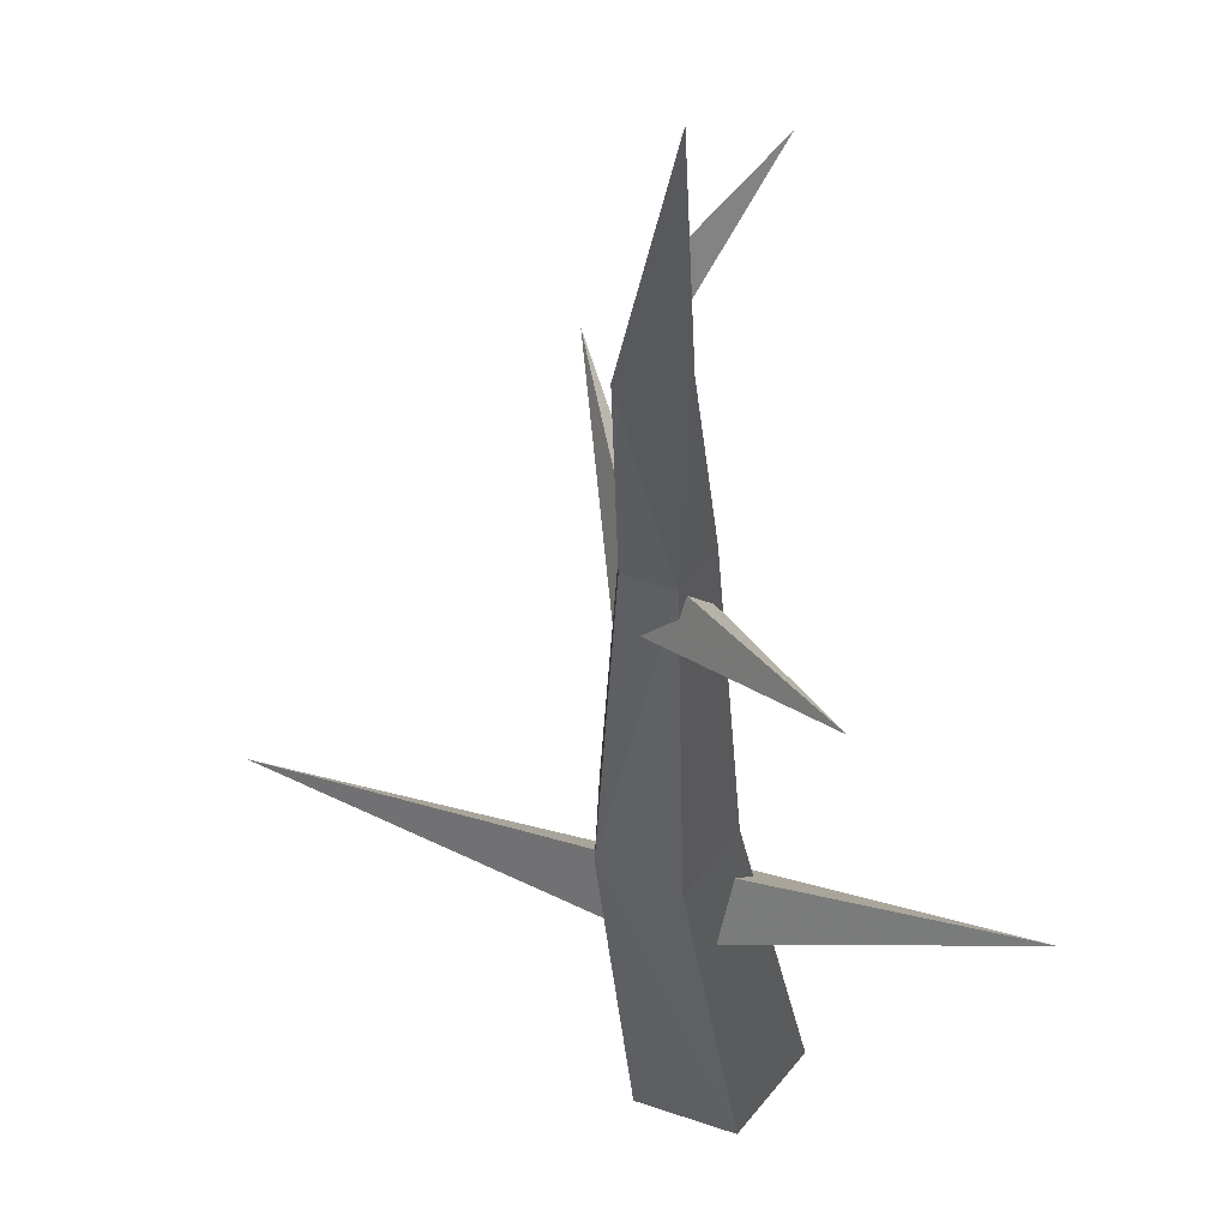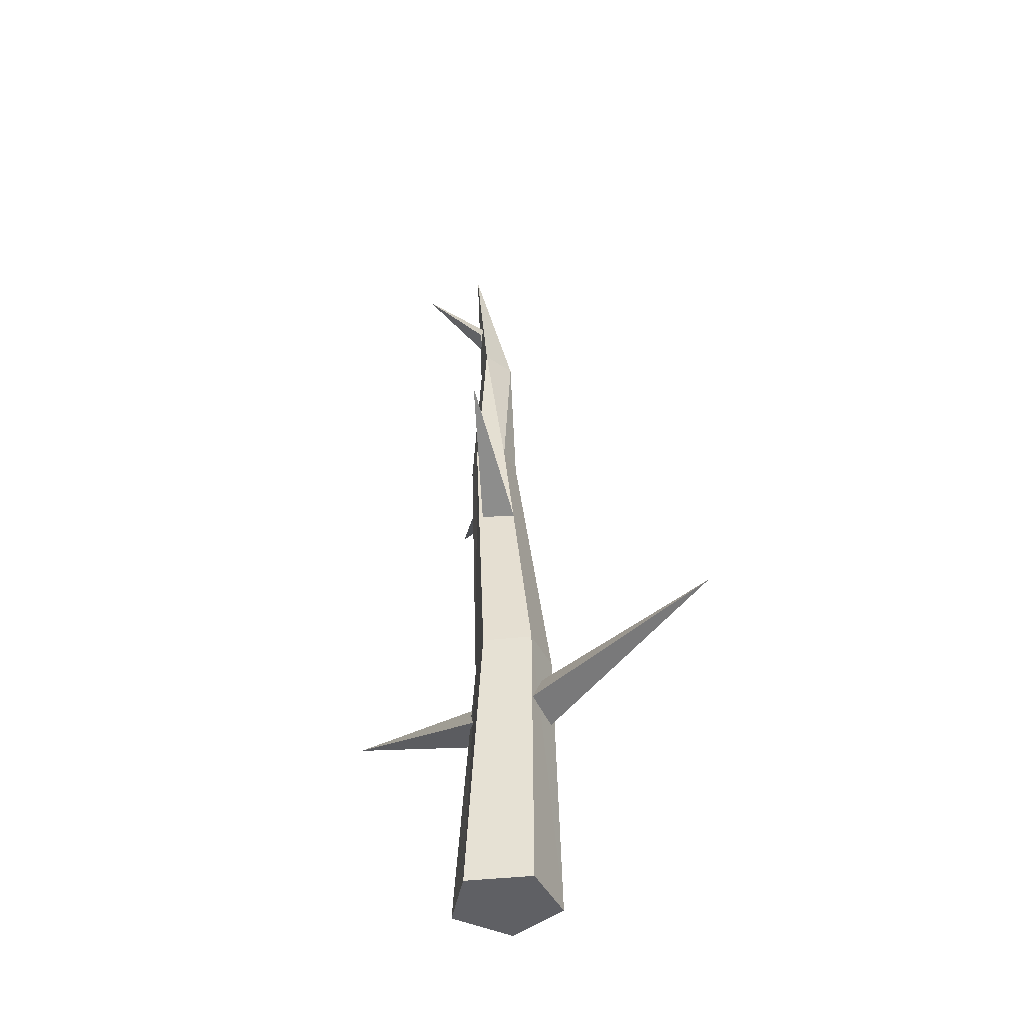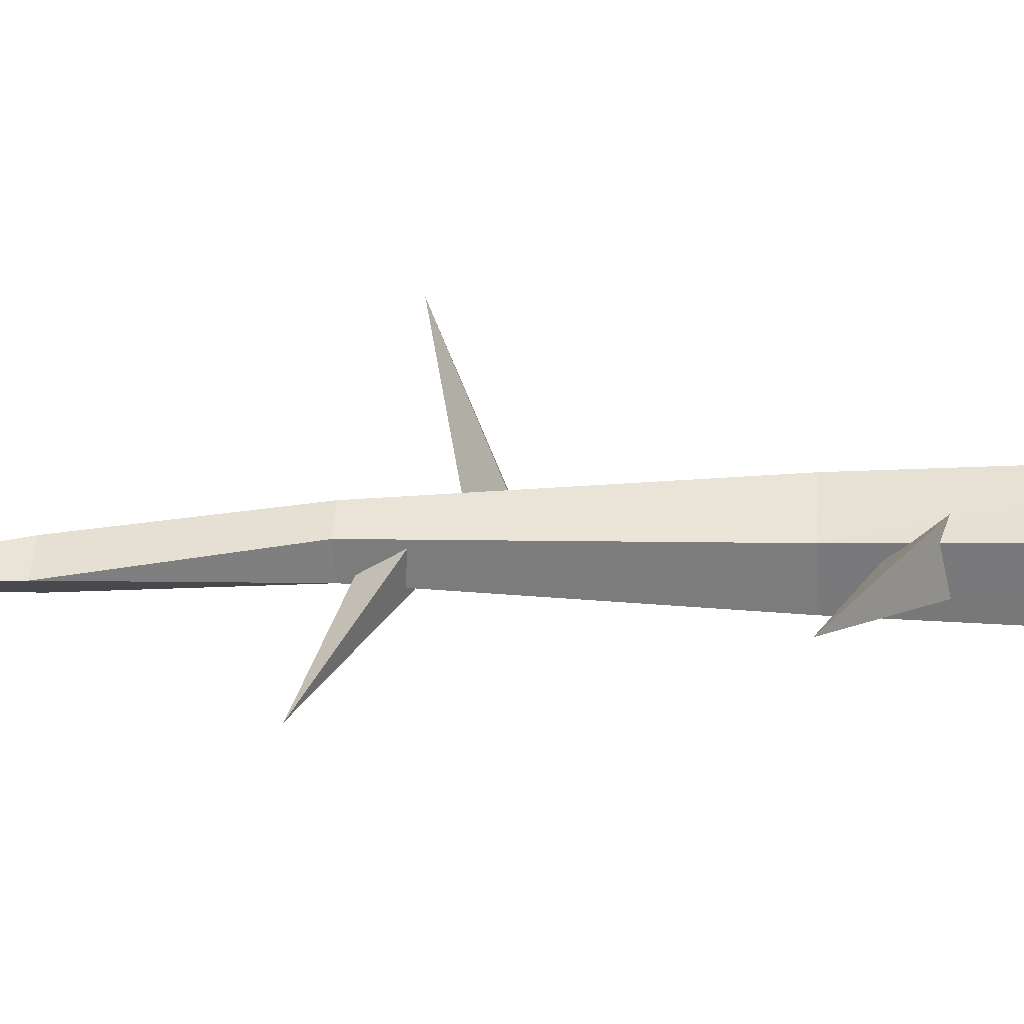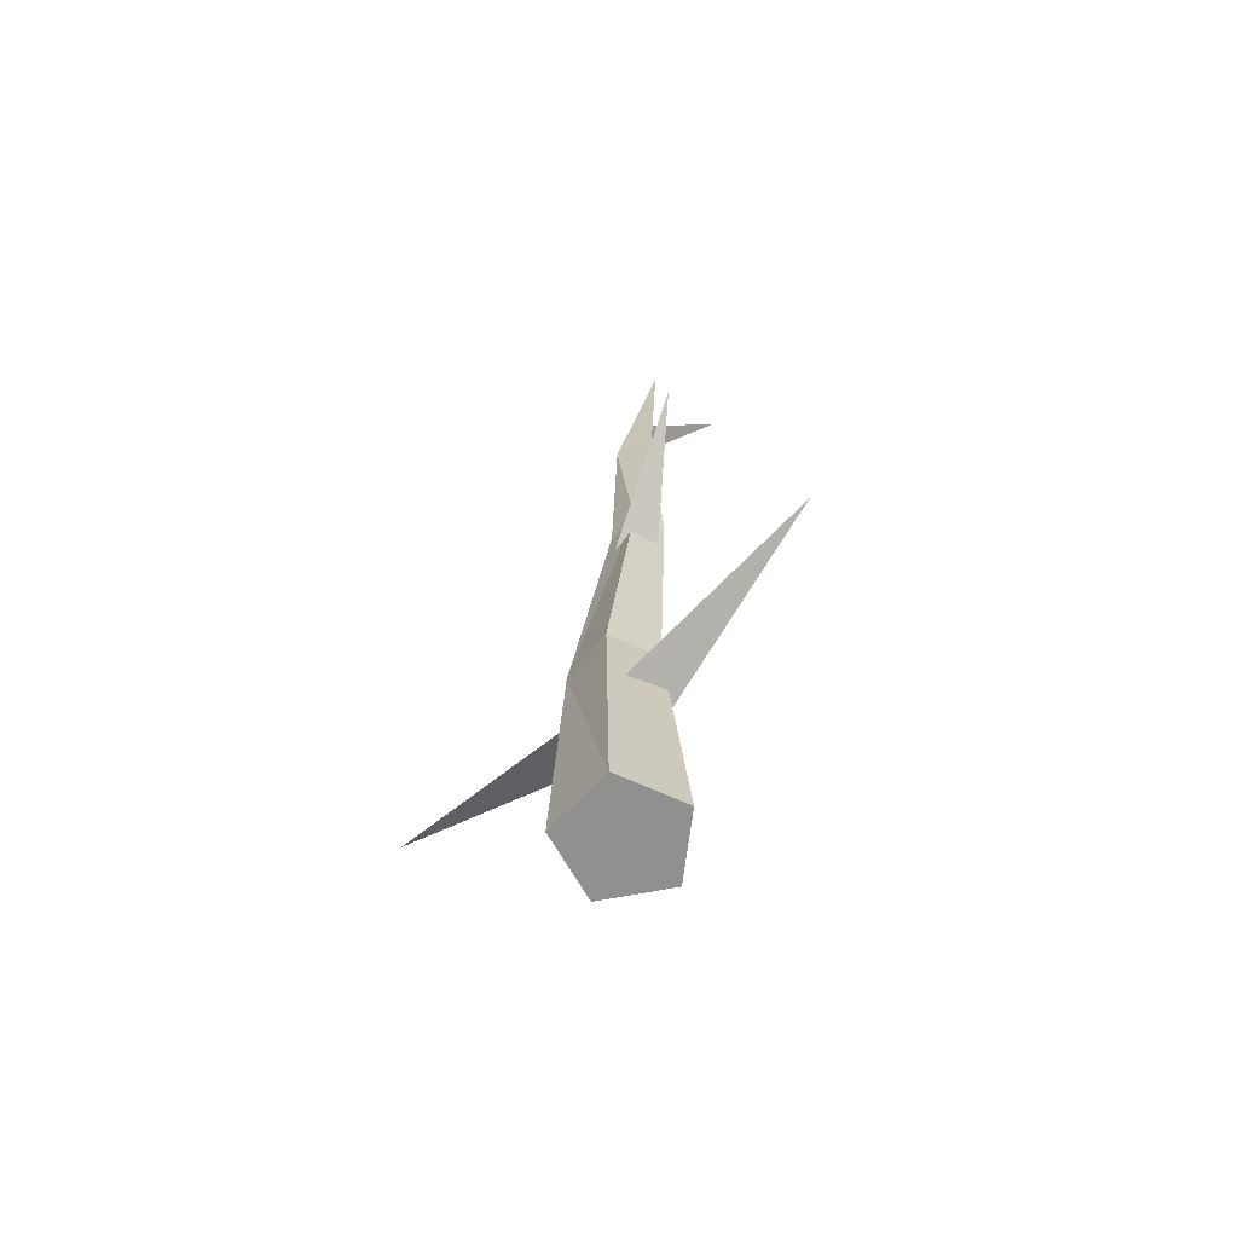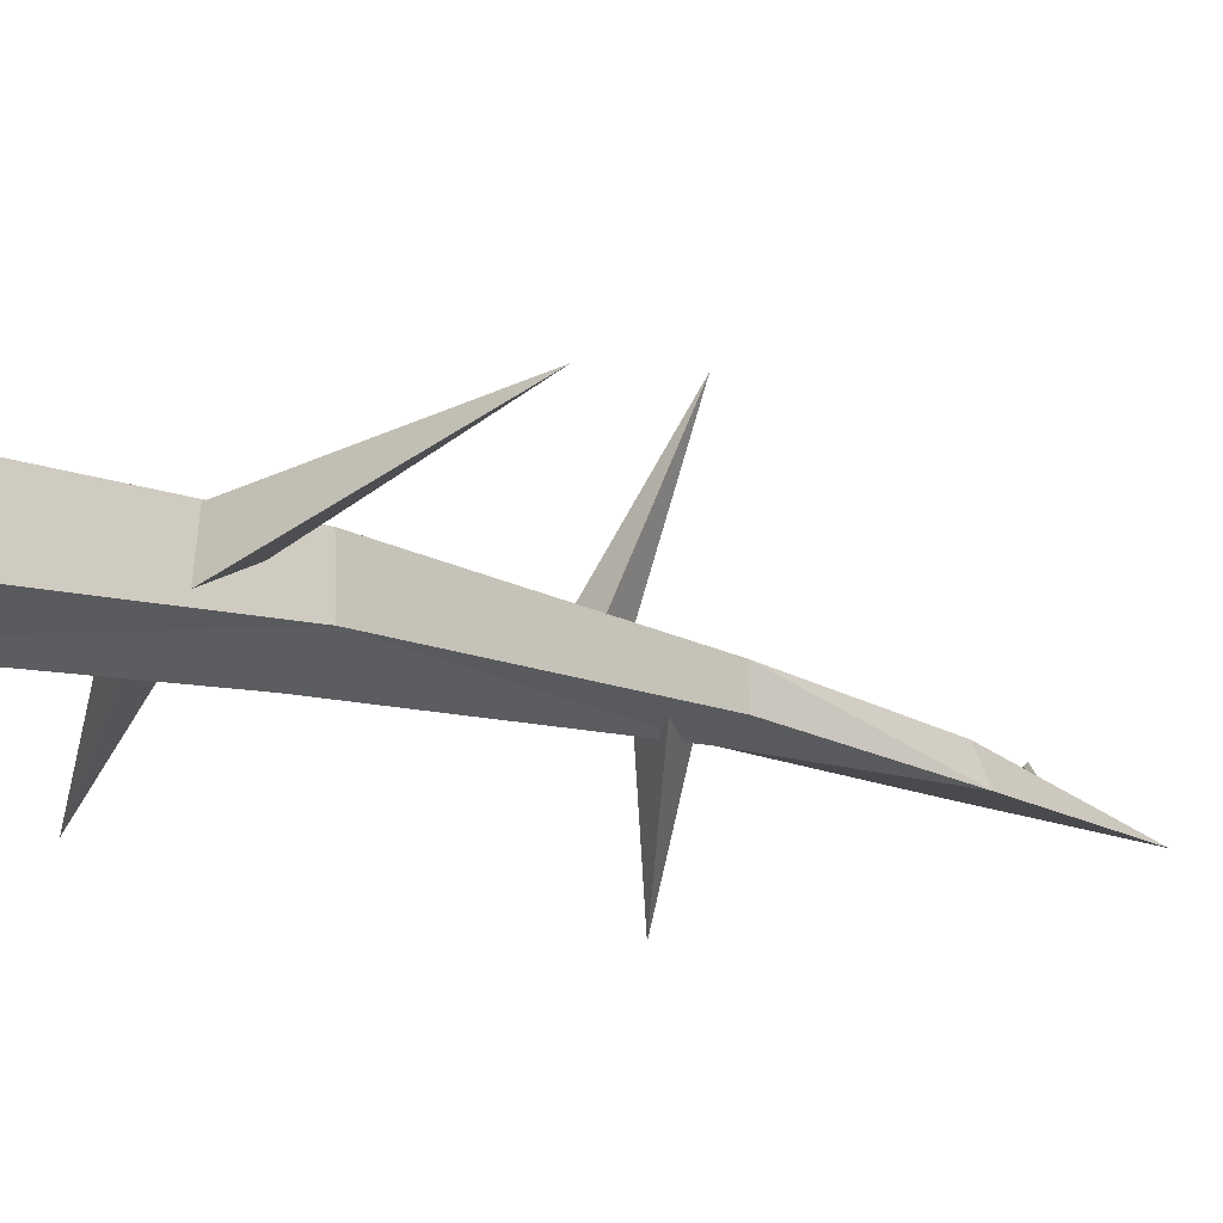
<metadata>
{"format":"obj","ext":"obj","renderer":"f3d","projection":"perspective","resolution":1024,"background":"white","views":[{"elev":-30.0,"azim":-175.4,"up":"+Z"},{"elev":-43.4,"azim":22.3,"up":"+Y"},{"elev":-8.8,"azim":-83.1,"up":"+Z"},{"elev":-65.6,"azim":-153.9,"up":"+Y"},{"elev":-16.0,"azim":51.8,"up":"+Z"}]}
</metadata>
<code>
v  -0.0728 -0.0004 -0.0226
v  -0.0413 0.3703 -0.0129
v  -0.0003 0.3703 -0.0636
v  -0.0181 -0.0004 -0.09
v  -0.0255 -0.0004 0.0502
v  -0.004 0.3703 0.0485
v  0.0584 -0.0004 0.0278
v  0.0589 0.3703 0.0317
v  0.0629 -0.0004 -0.0589
v  0.0623 0.3703 -0.0334
v  -0.048 0.7467 -0.0039
v  -0.0225 0.7467 -0.0353
v  -0.0259 0.7467 0.0301
v  0.0132 0.7467 0.0196
v  0.0153 0.7467 -0.0208
v  -0.0482 0.9881 -0.0328
v  -0.0223 0.9881 0.0072
v  0.0005 0.9881 -0.036
v  -0.0584 1.23 -0.0343
v  0.0116 0.3118 -0.0098
v  0.0105 0.2577 -0.0479
v  -0.2605 0.3675 -0.1111
v  -0.0084 0.2577 0.0226
v  0.0271 0.3133 -0.009
v  0.0224 0.2594 0.0237
v  0.3179 0.3576 0.0658
v  0.0491 0.2594 -0.0336
v  -0.0374 1.082 -0.0179
v  -0.0475 1.054 -0.0316
v  -0.1131 1.134 0.0302
v  -0.0364 1.054 -0.0009
v  0.005 0.6464 0.01
v  -0.0184 0.6053 0.0194
v  0.0452 0.6876 0.2076
v  0.0296 0.6053 0.0152
v  -0.0051 0.7232 -0.0023
v  0.0121 0.6779 -0.0241
v  -0.1263 0.7686 -0.1543
v  -0.0314 0.6779 0.0064
g v_tree_04
f 1 2 3 4
f 5 6 2 1
f 7 8 6 5
f 9 10 8 7
f 4 3 10 9
f 11 12 3 2
f 13 11 2 6
f 14 13 6 8
f 10 15 14 8
f 12 15 10 3
f 11 16 12
f 17 16 11 13
f 14 18 17
f 15 18 14
f 12 16 18
f 17 19 16
f 18 19 17
f 16 19 18
f 20 21 22
f 21 23 22
f 23 20 22
f 24 25 26
f 25 27 26
f 27 24 26
f 28 29 30
f 29 31 30
f 31 28 30
f 32 33 34
f 33 35 34
f 35 32 34
f 36 37 38
f 37 39 38
f 39 36 38
f 4 5 1
f 9 7 5
f 5 4 9
f 17 13 14
f 18 15 12

</code>
